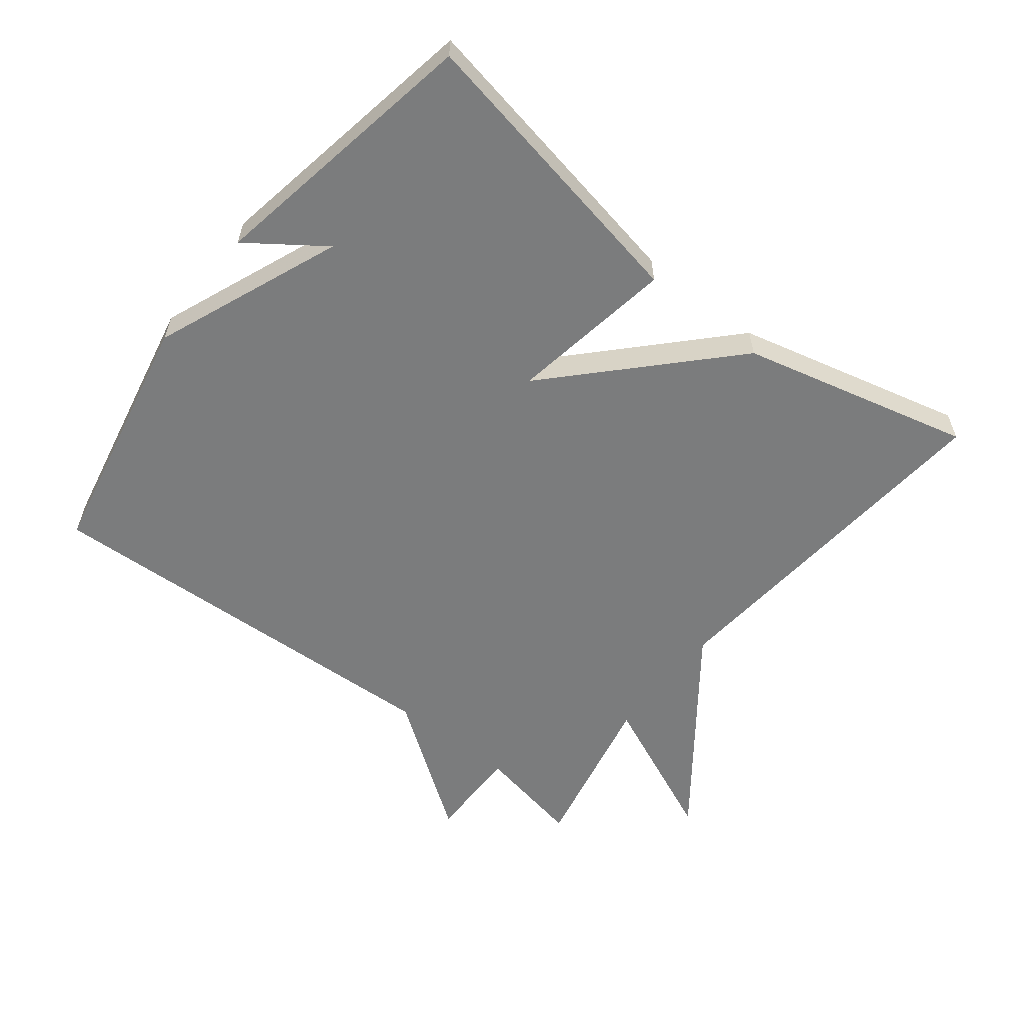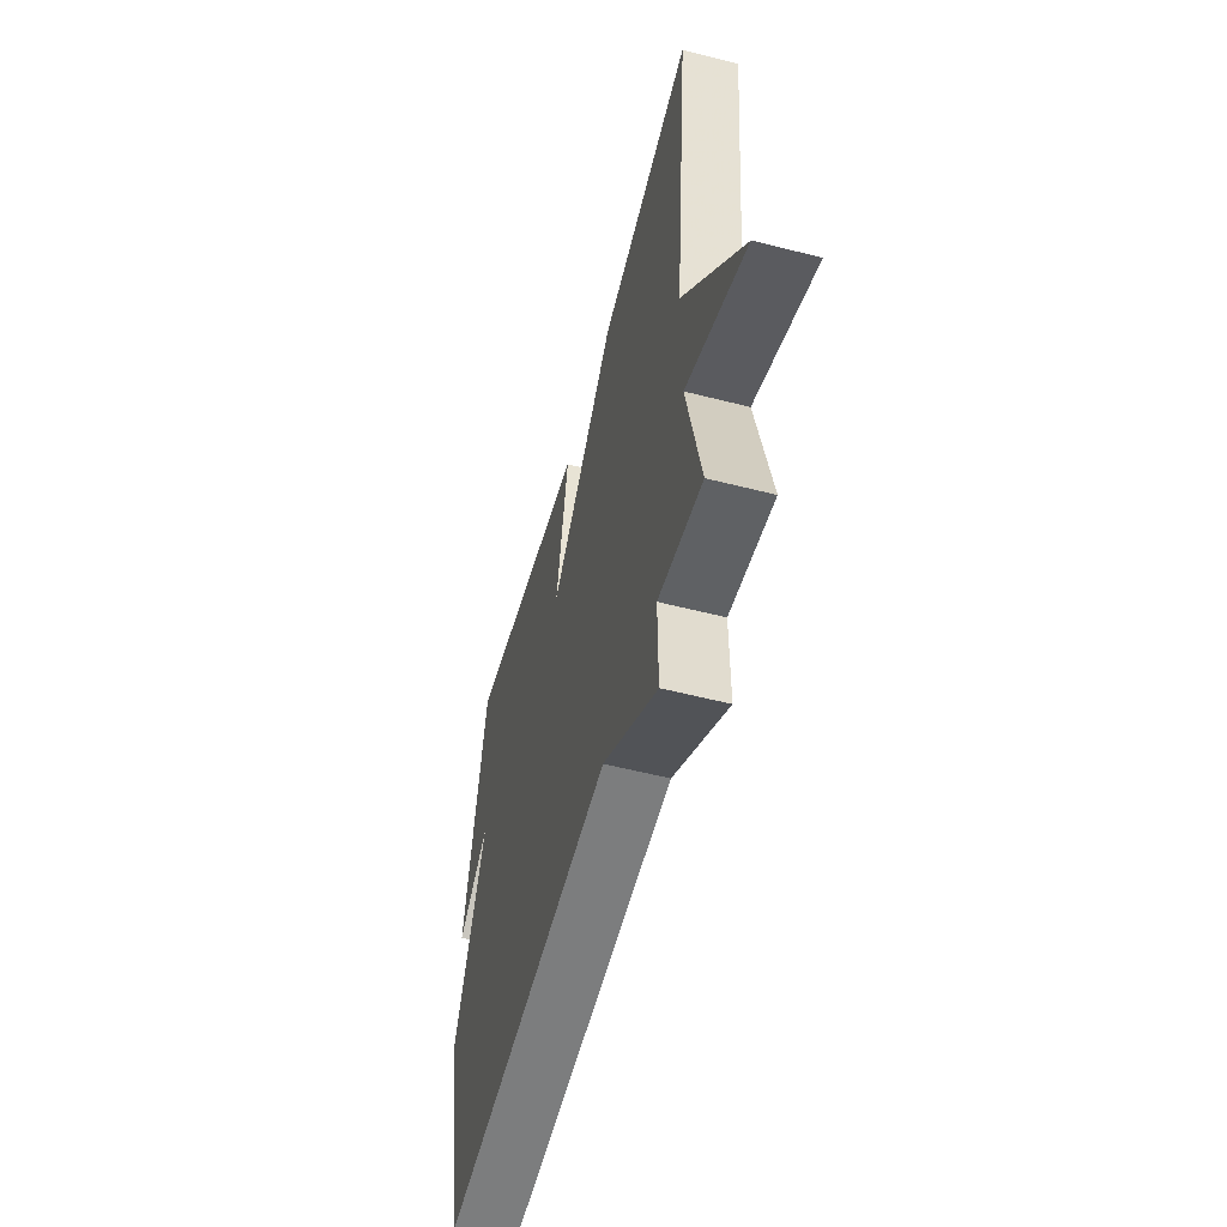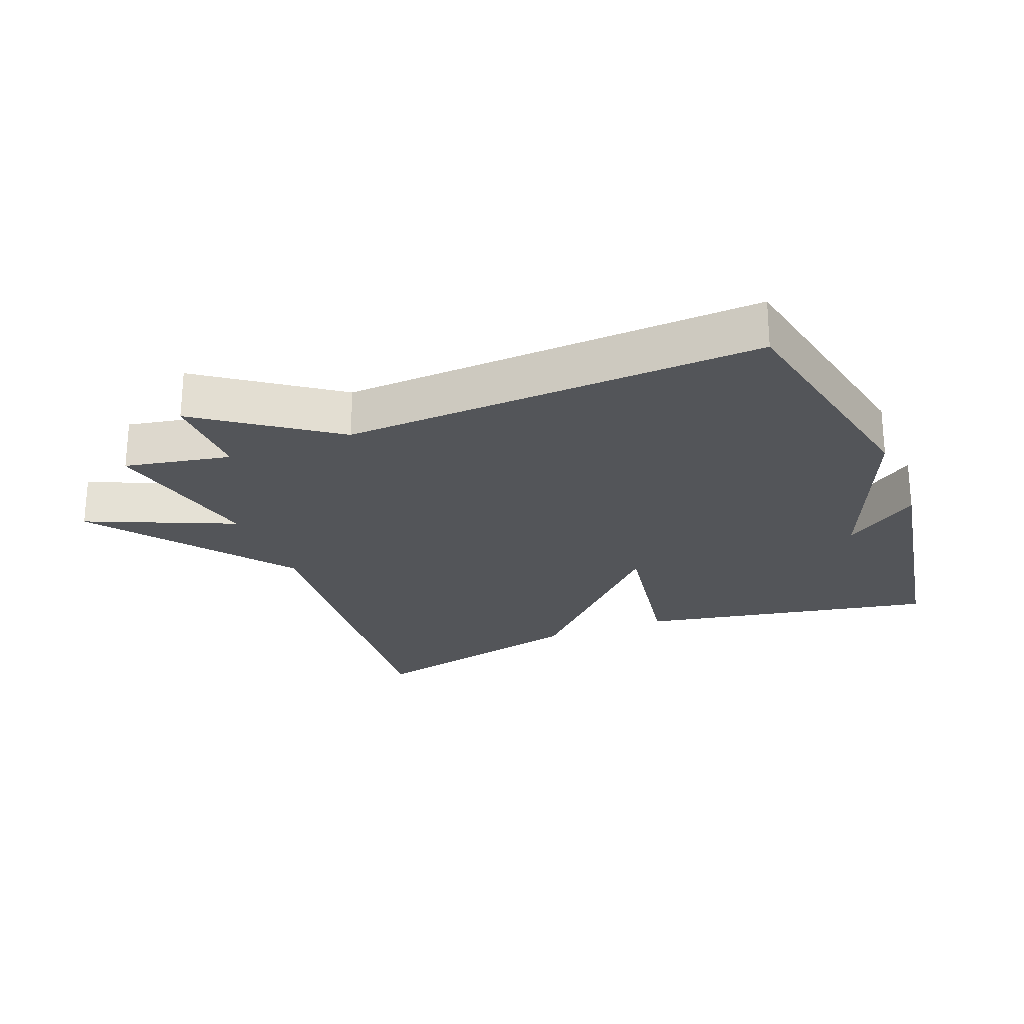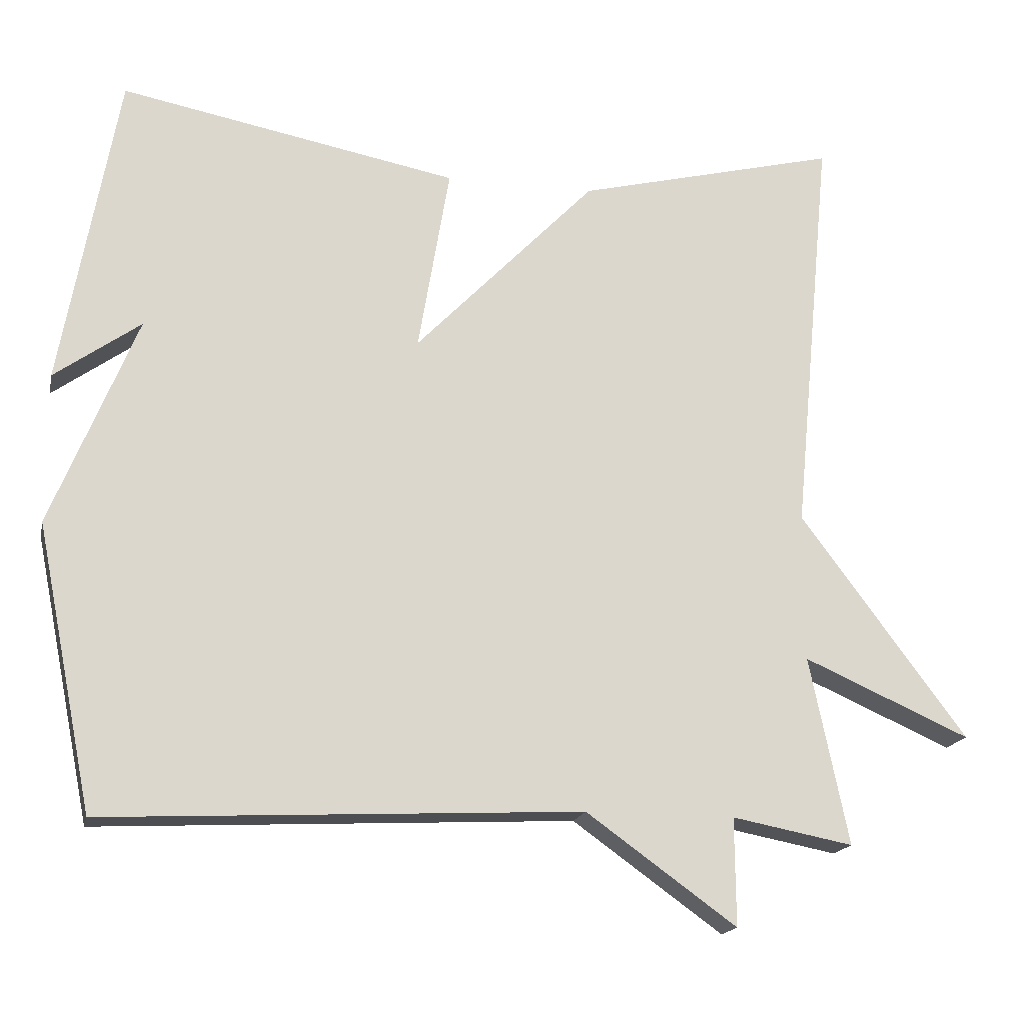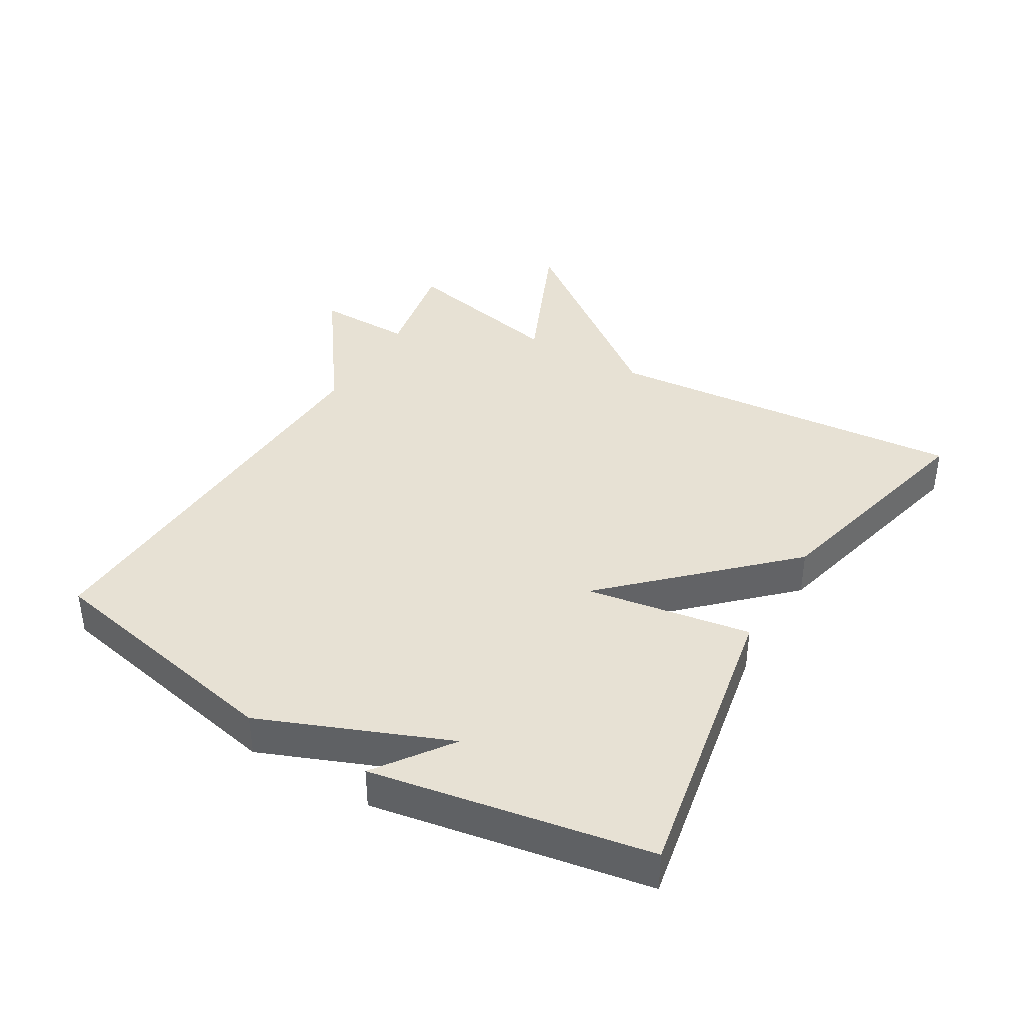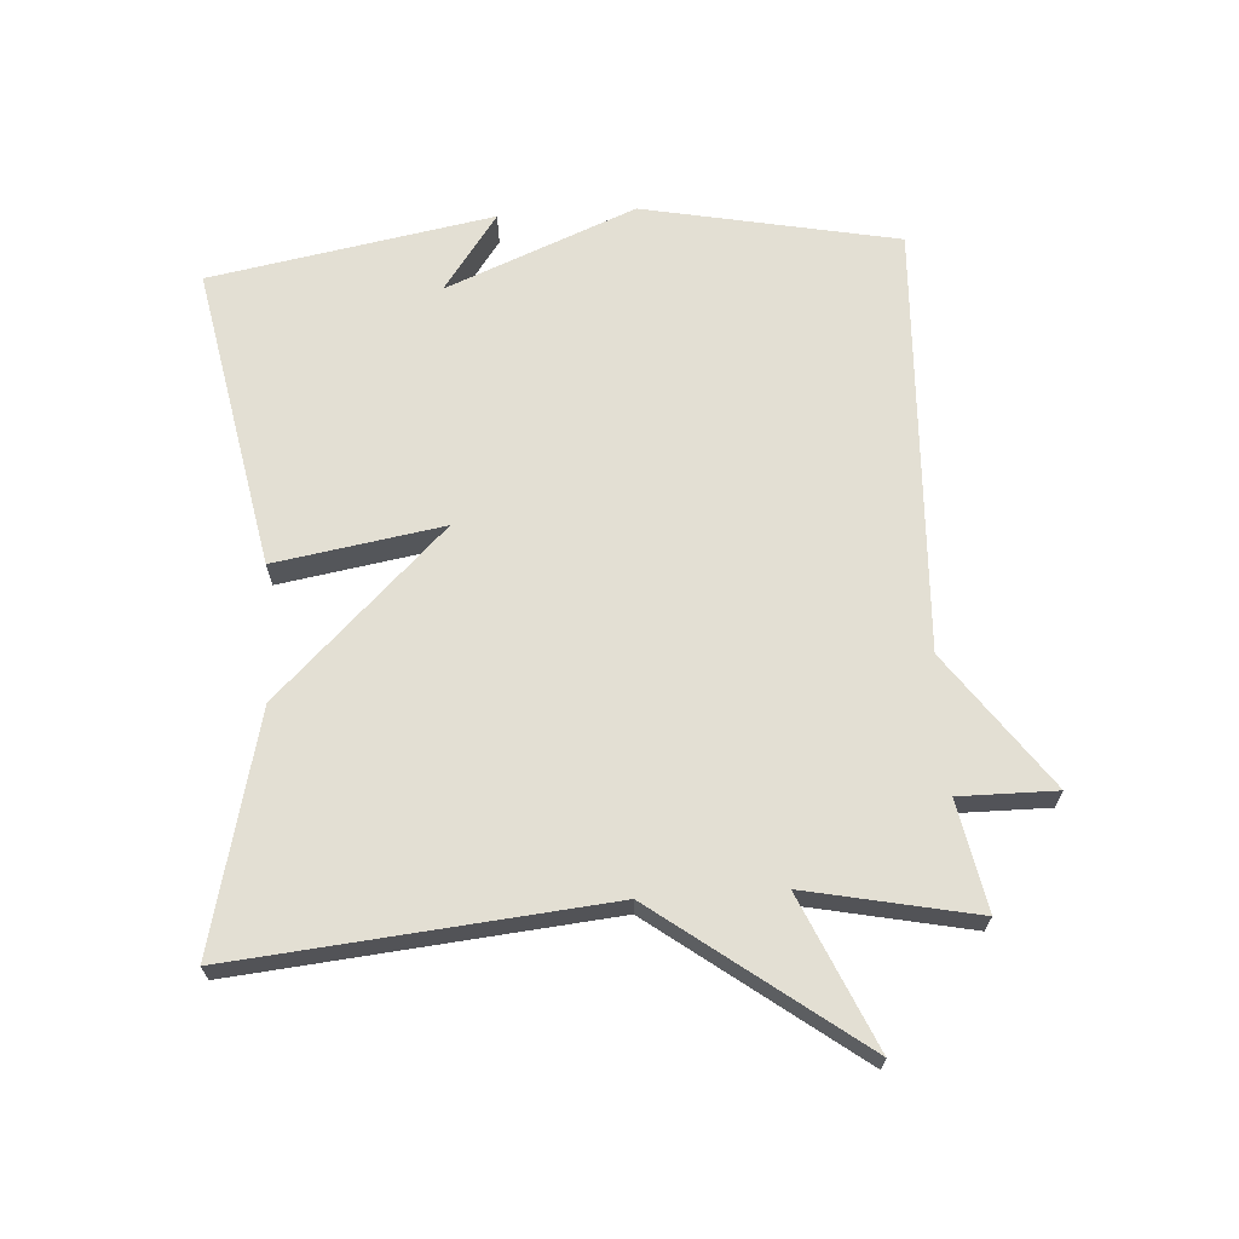
<metadata>
{"format":"obj","ext":"obj","renderer":"f3d","projection":"perspective","resolution":1024,"background":"white","views":[{"elev":-58.6,"azim":-38.0,"up":"+Y"},{"elev":-56.2,"azim":75.0,"up":"+Z"},{"elev":-24.4,"azim":-158.4,"up":"+Y"},{"elev":-17.4,"azim":-12.1,"up":"+Z"},{"elev":39.6,"azim":-59.2,"up":"+Y"},{"elev":67.0,"azim":86.3,"up":"+Y"}]}
</metadata>
<code>
v 0.5 0.07 -0.5
v 0.338 0.07 -0.469
v 0.339 0.07 -0.613
v 0.138 0.07 -0.469
v -0.5 0.07 -0.5
v -0.576 0.07 -0.121
v -0.461 0.07 0.161
v -0.576 0.07 0.079
v -0.5 0.07 0.5
v -0.049 0.07 0.414
v -0.091 0.07 0.164
v 0.151 0.07 0.414
v 0.5 0.07 0.5
v 0.448 0.07 -0.049
v 0.671 0.07 -0.347
v 0.448 0.07 -0.249
v 0.5 0 -0.5
v 0.338 0 -0.469
v 0.339 0 -0.613
v 0.138 0 -0.469
v -0.5 0 -0.5
v -0.576 0 -0.121
v -0.461 0 0.161
v -0.576 0 0.079
v -0.5 0 0.5
v -0.049 0 0.414
v -0.091 0 0.164
v 0.151 0 0.414
v 0.5 0 0.5
v 0.448 0 -0.049
v 0.671 0 -0.347
v 0.448 0 -0.249
f 14 15 16
f 11 12 13 14
f 11 14 16
f 9 10 11
f 7 8 9
f 7 9 11
f 7 11 16
f 6 7 16
f 5 6 16
f 4 5 16
f 2 3 4
f 16 1 2
f 2 4 16
f 32 31 30
f 30 29 28 27
f 32 30 27
f 27 26 25
f 25 24 23
f 27 25 23
f 32 27 23
f 32 23 22
f 32 22 21
f 32 21 20
f 20 19 18
f 18 17 32
f 32 20 18
f 1 17 18 2
f 2 18 19 3
f 3 19 20 4
f 4 20 21 5
f 5 21 22 6
f 6 22 23 7
f 7 23 24 8
f 8 24 25 9
f 9 25 26 10
f 10 26 27 11
f 11 27 28 12
f 12 28 29 13
f 13 29 30 14
f 14 30 31 15
f 15 31 32 16
f 16 32 17 1

</code>
